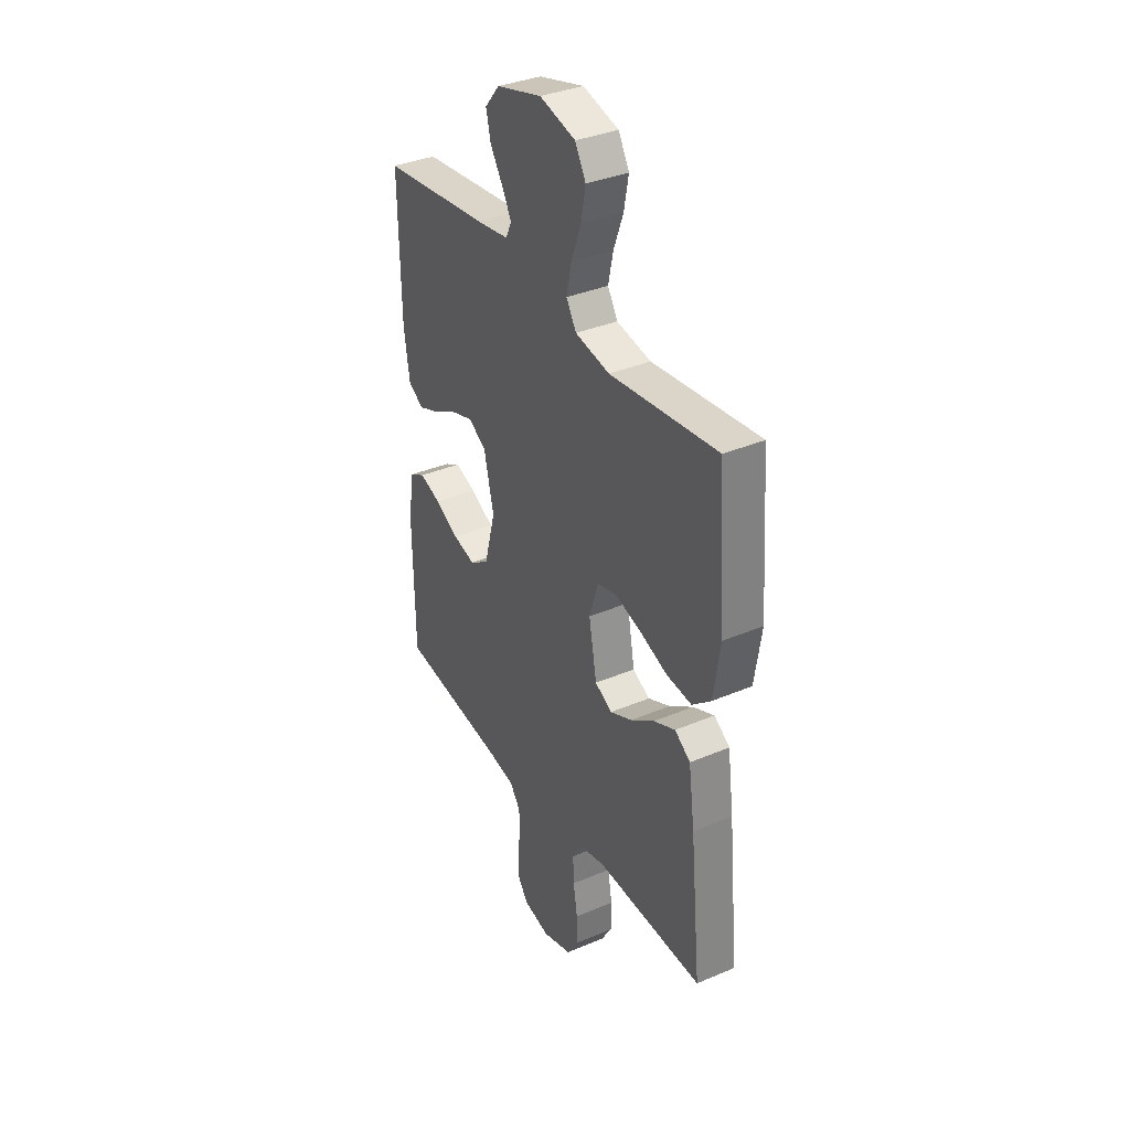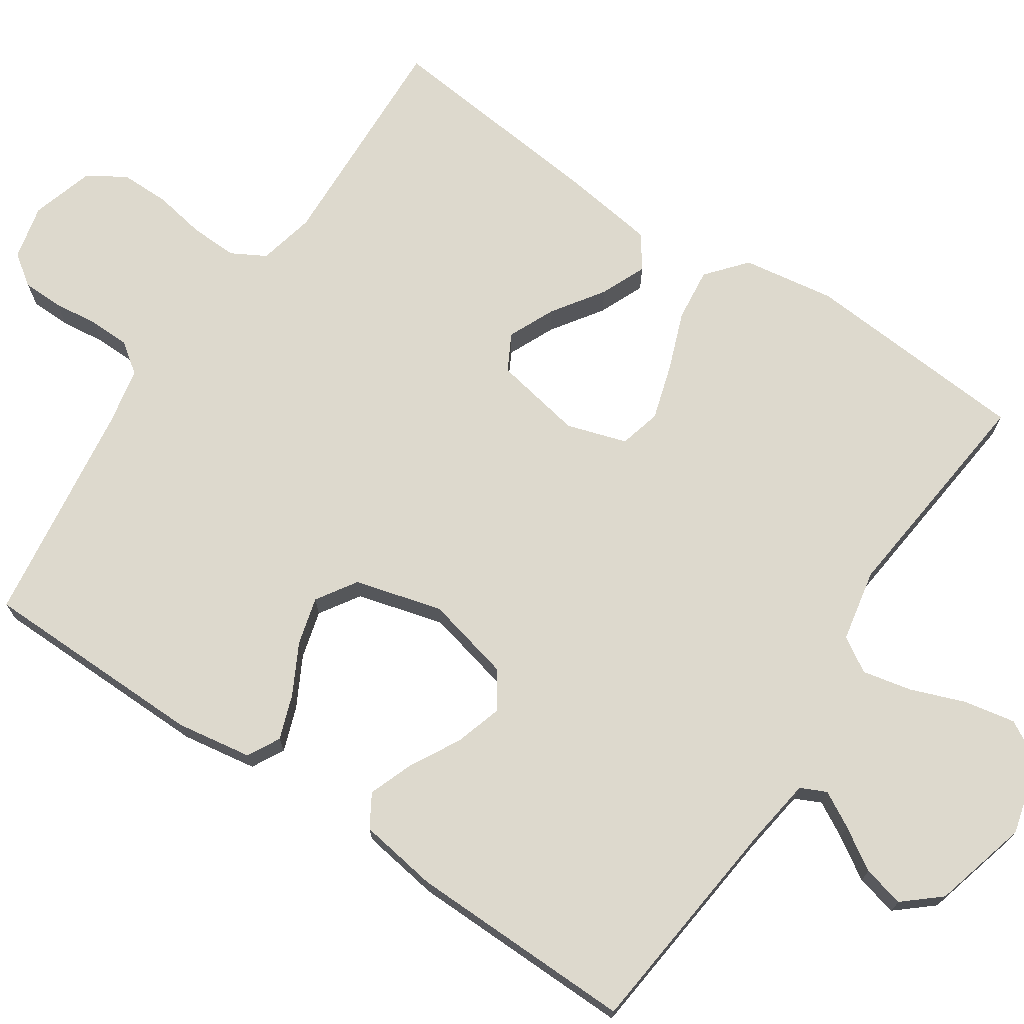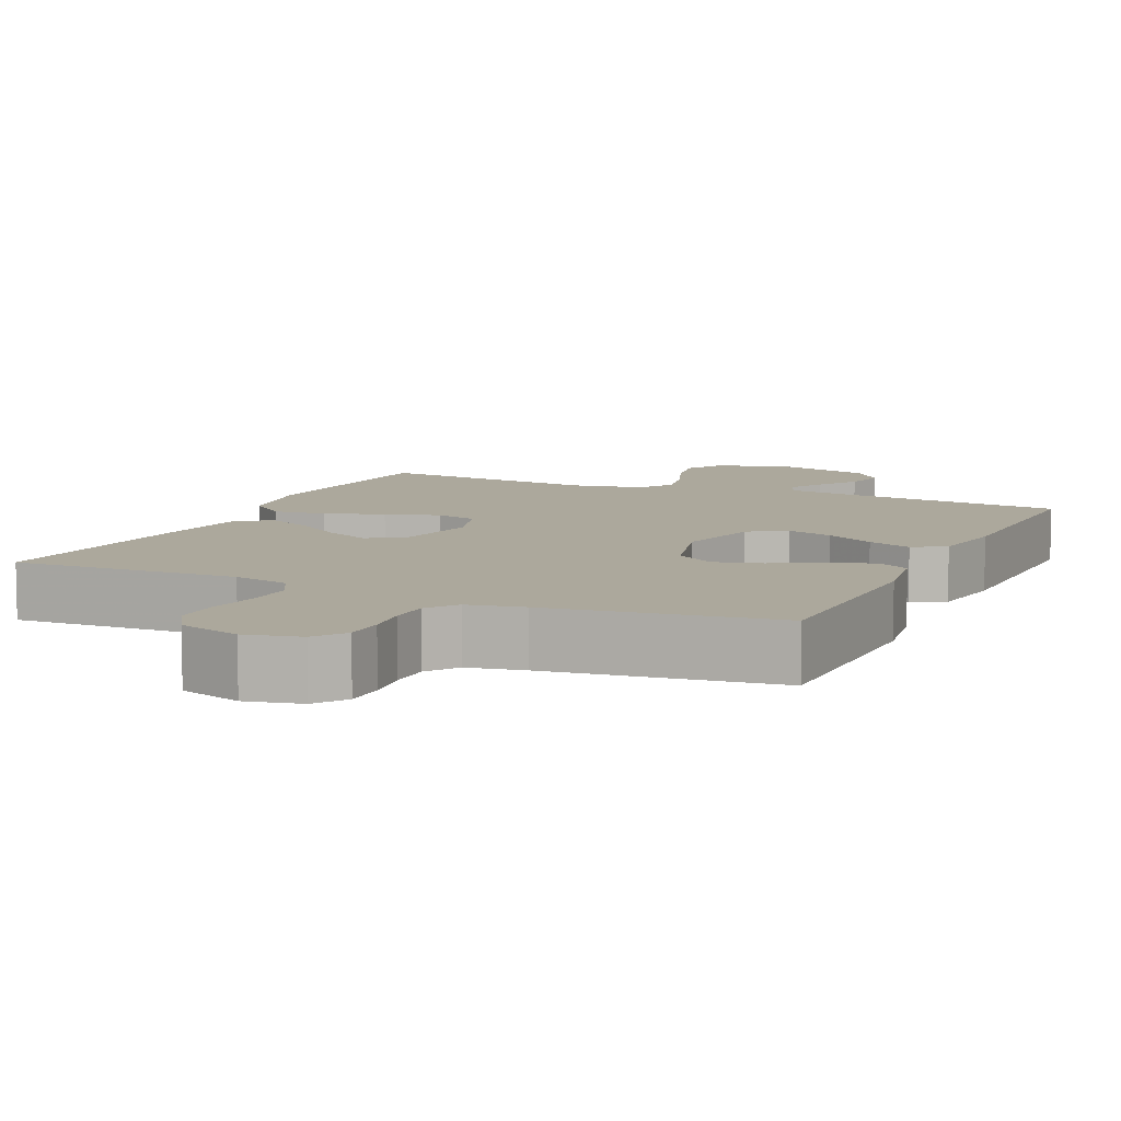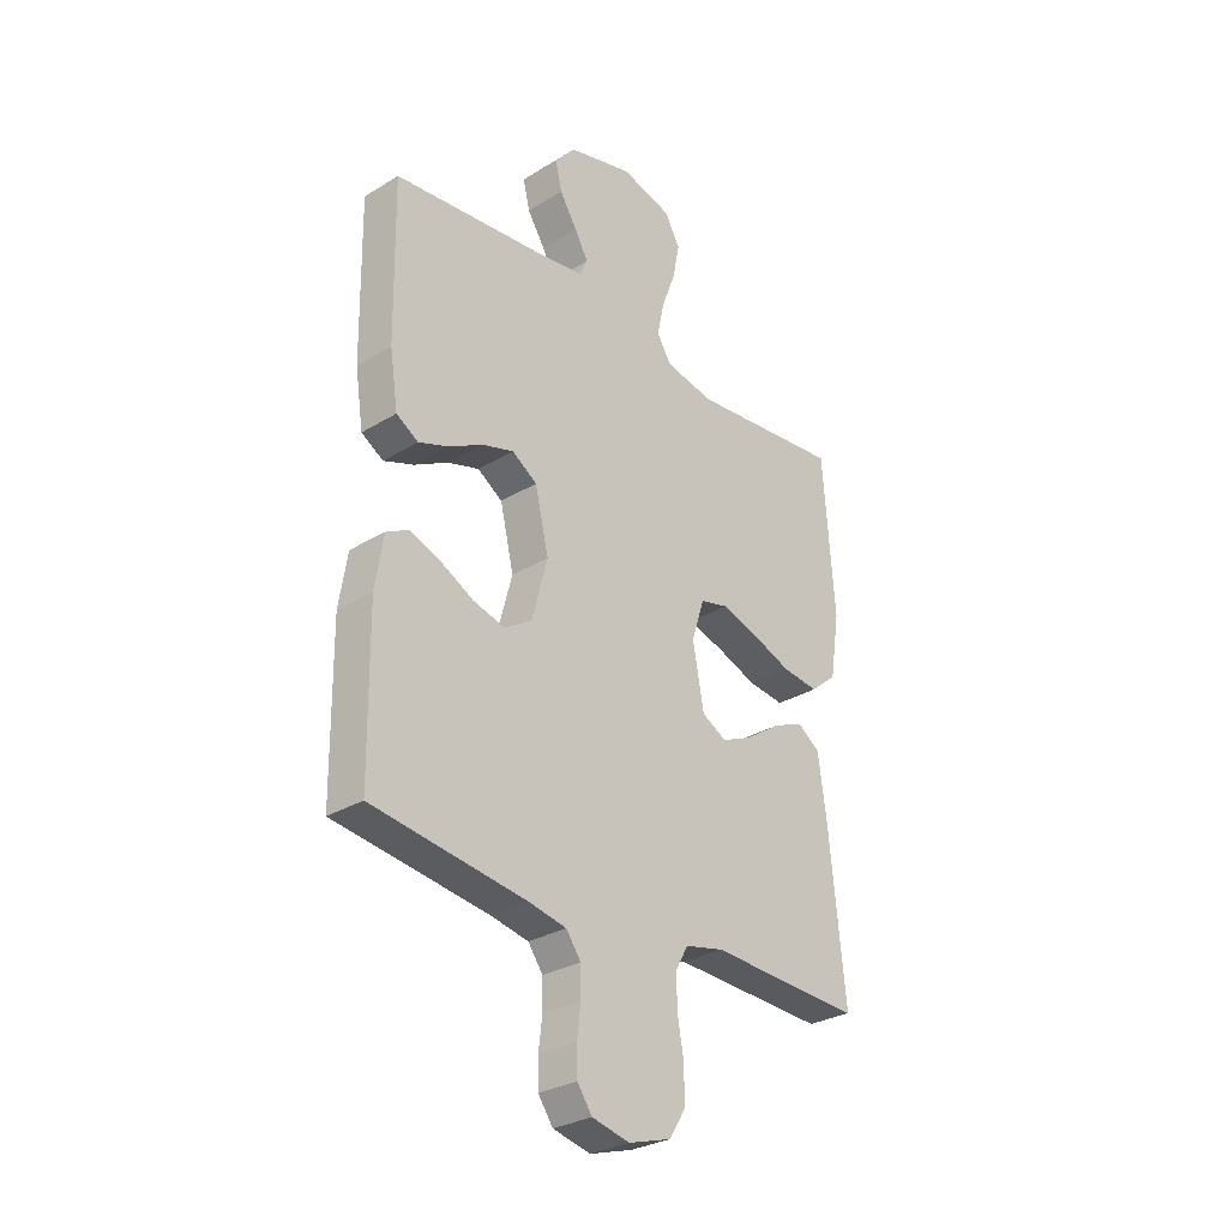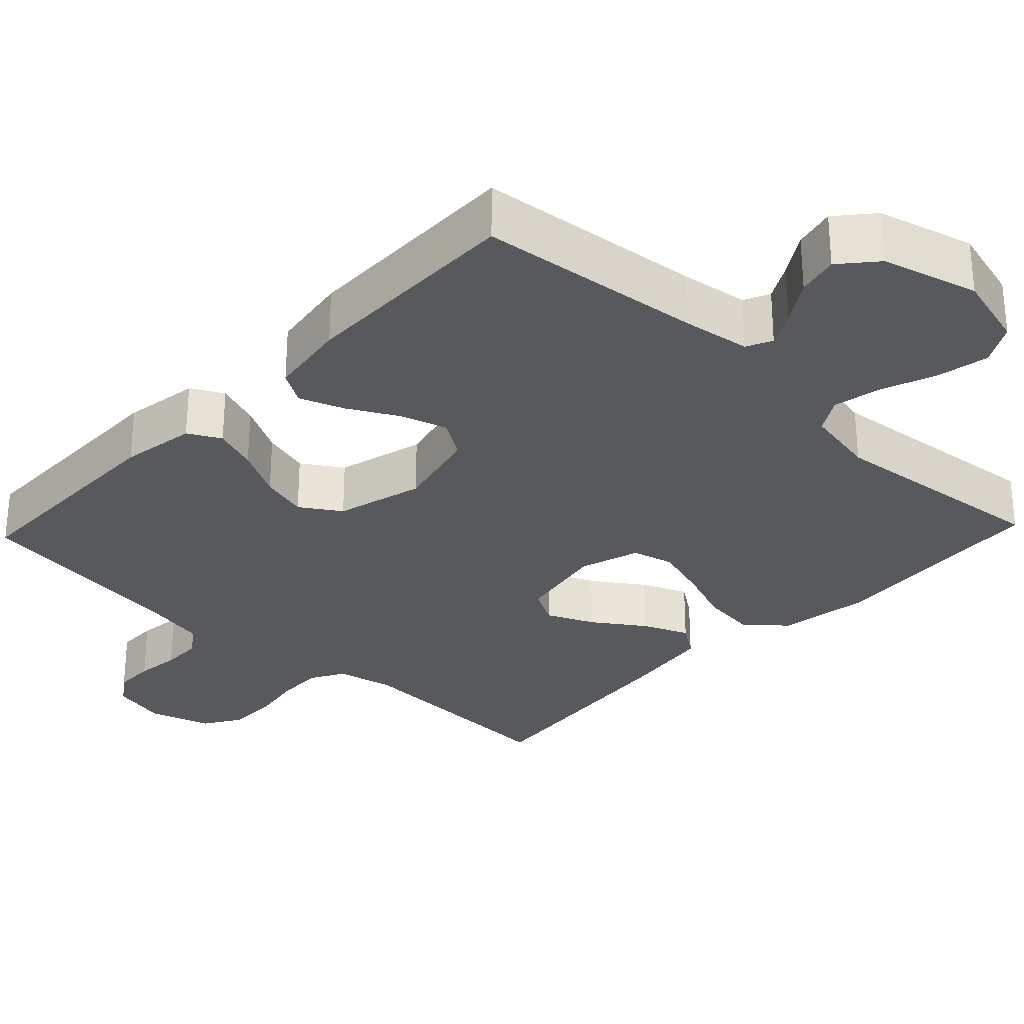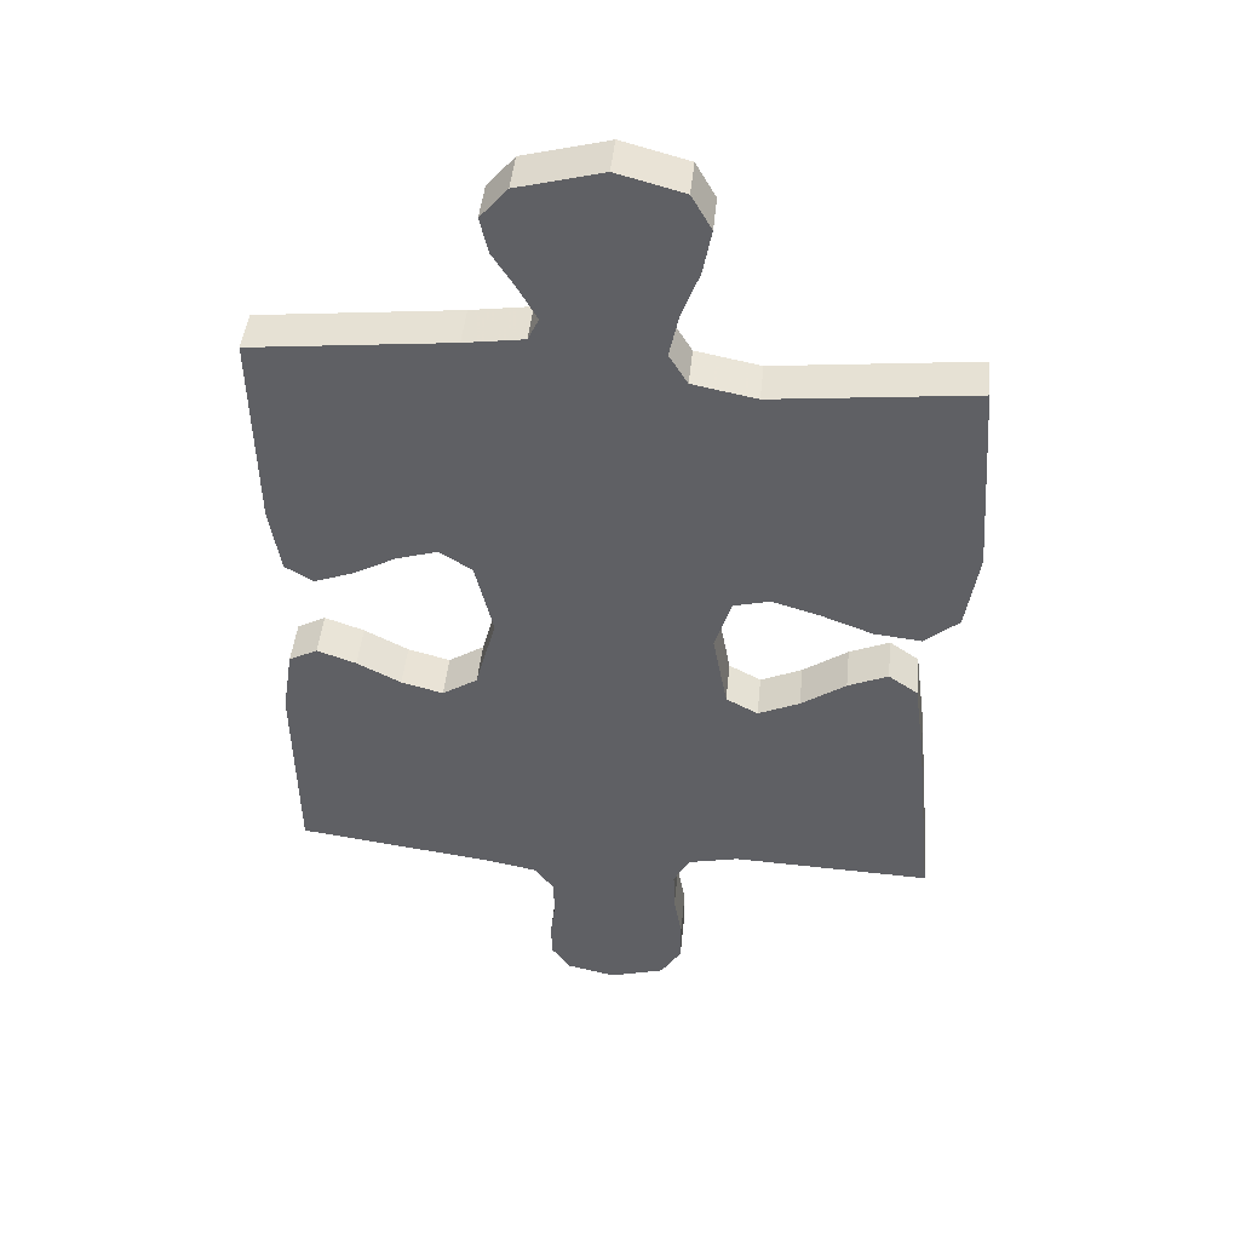
<metadata>
{"format":"obj","ext":"obj","renderer":"f3d","projection":"perspective","resolution":1024,"background":"white","views":[{"elev":35.6,"azim":60.7,"up":"+Z"},{"elev":71.9,"azim":-56.2,"up":"+Y"},{"elev":8.5,"azim":-155.4,"up":"+Y"},{"elev":-29.7,"azim":-48.2,"up":"+Z"},{"elev":-29.6,"azim":-43.5,"up":"+Y"},{"elev":45.1,"azim":5.7,"up":"+Z"}]}
</metadata>
<code>
v 0.5 0.07 0.5
v 0.522 0.07 0.2
v 0.503 0.07 0.078
v 0.451 0.07 0.034
v 0.38 0.07 0.042
v 0.303 0.07 0.071
v 0.23 0.07 0.093
v 0.175 0.07 0.079
v 0.15 0.07 0
v 0.172 0.07 -0.118
v 0.22 0.07 -0.144
v 0.282 0.07 -0.116
v 0.349 0.07 -0.07
v 0.409 0.07 -0.044
v 0.453 0.07 -0.075
v 0.47 0.07 -0.2
v 0.5 0.07 -0.5
v 0.2 0.07 -0.488
v 0.125 0.07 -0.505
v 0.1 0.07 -0.55
v 0.102 0.07 -0.612
v 0.114 0.07 -0.681
v 0.114 0.07 -0.746
v 0.083 0.07 -0.796
v 0 0.07 -0.821
v -0.073 0.07 -0.804
v -0.102 0.07 -0.763
v -0.103 0.07 -0.709
v -0.096 0.07 -0.65
v -0.097 0.07 -0.596
v -0.126 0.07 -0.556
v -0.2 0.07 -0.541
v -0.5 0.07 -0.5
v -0.504 0.07 -0.2
v -0.488 0.07 -0.1
v -0.445 0.07 -0.077
v -0.386 0.07 -0.098
v -0.32 0.07 -0.133
v -0.257 0.07 -0.15
v -0.204 0.07 -0.116
v -0.173 0.07 0
v -0.2 0.07 0.114
v -0.249 0.07 0.146
v -0.311 0.07 0.127
v -0.377 0.07 0.091
v -0.436 0.07 0.069
v -0.479 0.07 0.095
v -0.495 0.07 0.2
v -0.5 0.07 0.5
v -0.2 0.07 0.532
v -0.11 0.07 0.545
v -0.094 0.07 0.579
v -0.12 0.07 0.626
v -0.155 0.07 0.681
v -0.168 0.07 0.736
v -0.127 0.07 0.784
v 0 0.07 0.818
v 0.1 0.07 0.791
v 0.13 0.07 0.738
v 0.117 0.07 0.67
v 0.09 0.07 0.598
v 0.076 0.07 0.533
v 0.104 0.07 0.487
v 0.2 0.07 0.468
v 0.5 0 0.5
v 0.522 0 0.2
v 0.503 0 0.078
v 0.451 0 0.034
v 0.38 0 0.042
v 0.303 0 0.071
v 0.23 0 0.093
v 0.175 0 0.079
v 0.15 0 0
v 0.172 0 -0.118
v 0.22 0 -0.144
v 0.282 0 -0.116
v 0.349 0 -0.07
v 0.409 0 -0.044
v 0.453 0 -0.075
v 0.47 0 -0.2
v 0.5 0 -0.5
v 0.2 0 -0.488
v 0.125 0 -0.505
v 0.1 0 -0.55
v 0.102 0 -0.612
v 0.114 0 -0.681
v 0.114 0 -0.746
v 0.083 0 -0.796
v 0 0 -0.821
v -0.073 0 -0.804
v -0.102 0 -0.763
v -0.103 0 -0.709
v -0.096 0 -0.65
v -0.097 0 -0.596
v -0.126 0 -0.556
v -0.2 0 -0.541
v -0.5 0 -0.5
v -0.504 0 -0.2
v -0.488 0 -0.1
v -0.445 0 -0.077
v -0.386 0 -0.098
v -0.32 0 -0.133
v -0.257 0 -0.15
v -0.204 0 -0.116
v -0.173 0 0
v -0.2 0 0.114
v -0.249 0 0.146
v -0.311 0 0.127
v -0.377 0 0.091
v -0.436 0 0.069
v -0.479 0 0.095
v -0.495 0 0.2
v -0.5 0 0.5
v -0.2 0 0.532
v -0.11 0 0.545
v -0.094 0 0.579
v -0.12 0 0.626
v -0.155 0 0.681
v -0.168 0 0.736
v -0.127 0 0.784
v 0 0 0.818
v 0.1 0 0.791
v 0.13 0 0.738
v 0.117 0 0.67
v 0.09 0 0.598
v 0.076 0 0.533
v 0.104 0 0.487
v 0.2 0 0.468
f 58 59 60 61
f 58 61 62
f 57 58 62
f 56 57 62
f 53 54 55 56
f 52 53 56 62
f 51 52 62 63
f 47 48 49 50
f 47 50 51 63
f 44 45 46 47
f 43 44 47 63
f 35 36 37 38
f 35 38 39
f 32 33 34 35
f 31 32 35 39
f 30 31 39 40
f 26 27 28 29
f 26 29 30
f 25 26 30
f 21 22 23 24
f 20 21 24 25
f 15 16 17 18
f 15 18 19
f 12 13 14 15
f 11 12 15 19
f 10 11 19 20
f 3 4 5 6
f 3 6 7
f 64 1 2 3
f 64 3 7
f 42 43 63 64
f 41 42 64 7
f 9 10 20 25
f 9 25 30 40
f 41 7 8
f 8 9 40 41
f 125 124 123 122
f 126 125 122
f 126 122 121
f 126 121 120
f 120 119 118 117
f 126 120 117 116
f 127 126 116 115
f 114 113 112 111
f 127 115 114 111
f 111 110 109 108
f 127 111 108 107
f 102 101 100 99
f 103 102 99
f 99 98 97 96
f 103 99 96 95
f 104 103 95 94
f 93 92 91 90
f 94 93 90
f 94 90 89
f 88 87 86 85
f 89 88 85 84
f 82 81 80 79
f 83 82 79
f 79 78 77 76
f 83 79 76 75
f 84 83 75 74
f 70 69 68 67
f 71 70 67
f 67 66 65 128
f 71 67 128
f 128 127 107 106
f 71 128 106 105
f 89 84 74 73
f 104 94 89 73
f 72 71 105
f 105 104 73 72
f 1 65 66 2
f 2 66 67 3
f 3 67 68 4
f 4 68 69 5
f 5 69 70 6
f 6 70 71 7
f 7 71 72 8
f 8 72 73 9
f 9 73 74 10
f 10 74 75 11
f 11 75 76 12
f 12 76 77 13
f 13 77 78 14
f 14 78 79 15
f 15 79 80 16
f 16 80 81 17
f 17 81 82 18
f 18 82 83 19
f 19 83 84 20
f 20 84 85 21
f 21 85 86 22
f 22 86 87 23
f 23 87 88 24
f 24 88 89 25
f 25 89 90 26
f 26 90 91 27
f 27 91 92 28
f 28 92 93 29
f 29 93 94 30
f 30 94 95 31
f 31 95 96 32
f 32 96 97 33
f 33 97 98 34
f 34 98 99 35
f 35 99 100 36
f 36 100 101 37
f 37 101 102 38
f 38 102 103 39
f 39 103 104 40
f 40 104 105 41
f 41 105 106 42
f 42 106 107 43
f 43 107 108 44
f 44 108 109 45
f 45 109 110 46
f 46 110 111 47
f 47 111 112 48
f 48 112 113 49
f 49 113 114 50
f 50 114 115 51
f 51 115 116 52
f 52 116 117 53
f 53 117 118 54
f 54 118 119 55
f 55 119 120 56
f 56 120 121 57
f 57 121 122 58
f 58 122 123 59
f 59 123 124 60
f 60 124 125 61
f 61 125 126 62
f 62 126 127 63
f 63 127 128 64
f 64 128 65 1

</code>
